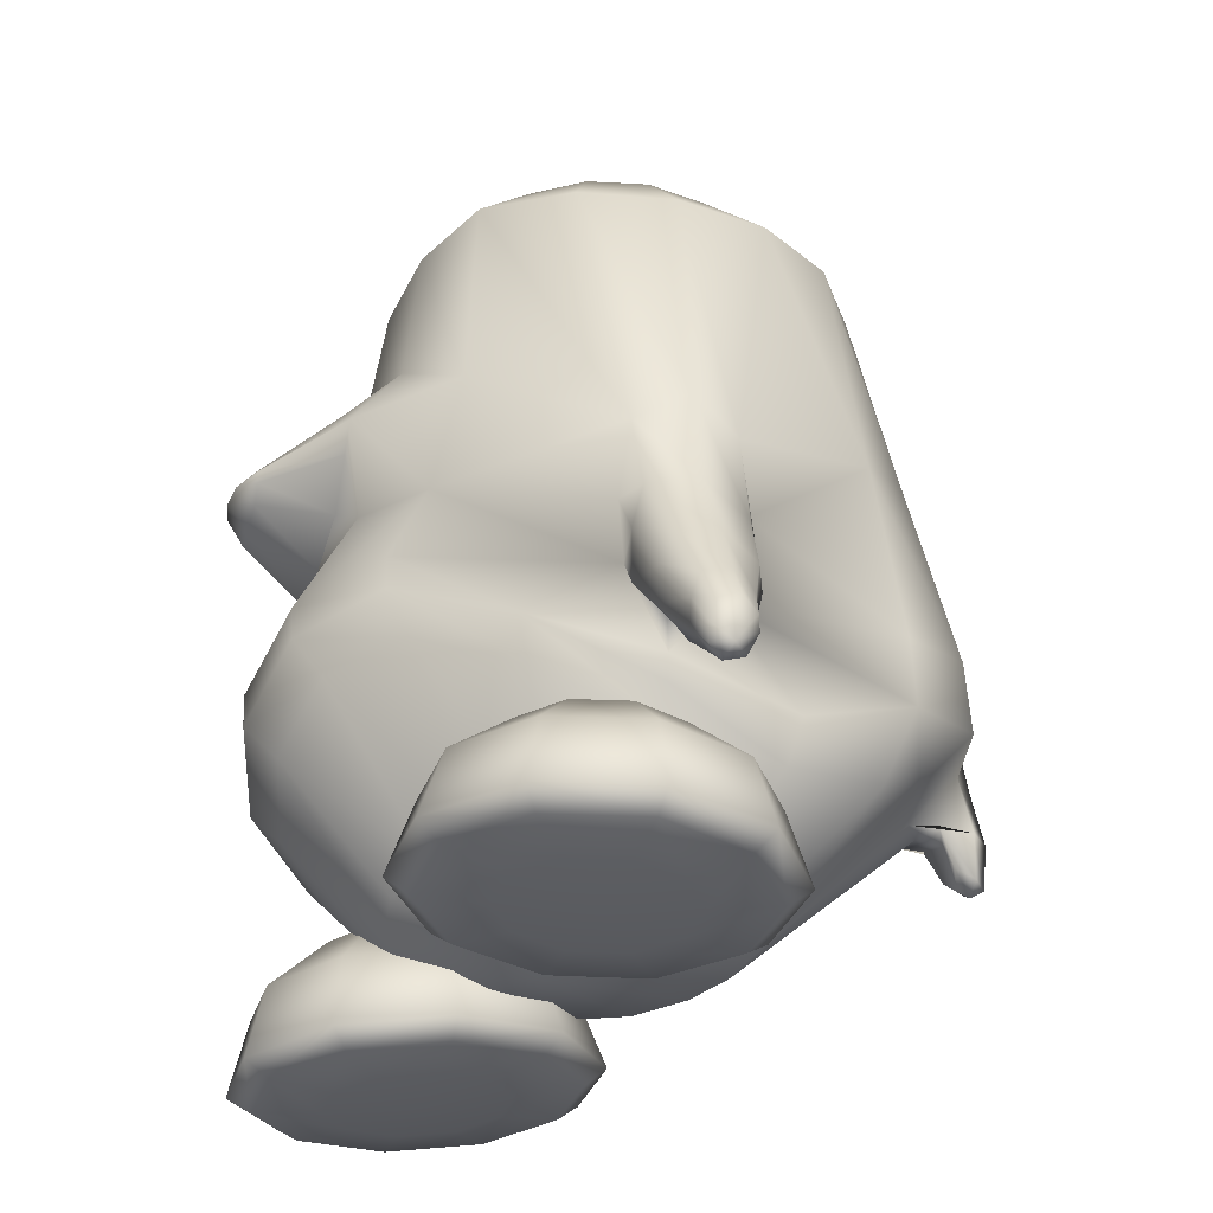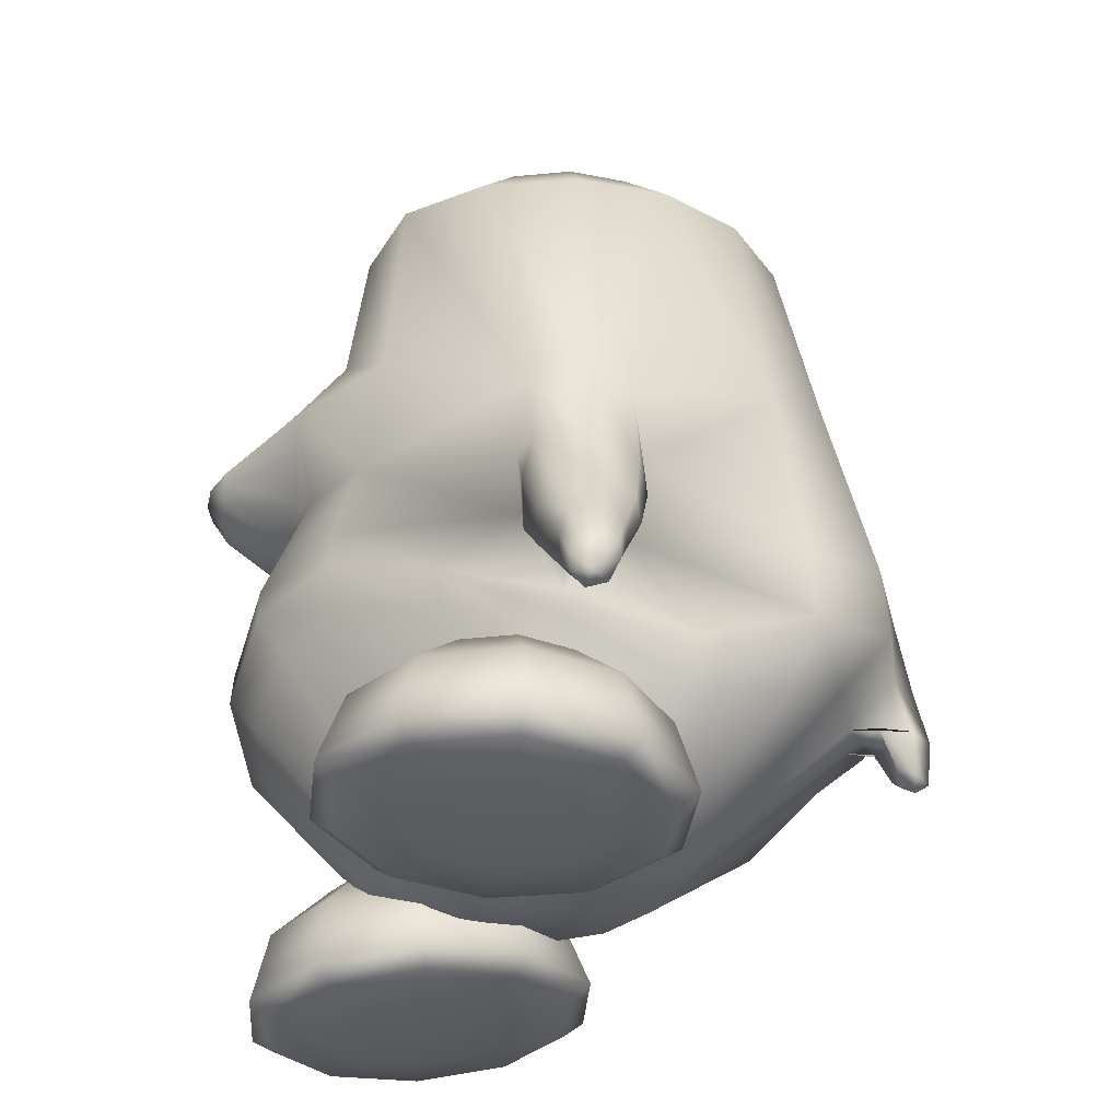
<metadata>
{"format":"obj","ext":"obj","renderer":"f3d","projection":"perspective","resolution":1024,"background":"white","views":[{"elev":-33.1,"azim":74.9,"up":"+Y"},{"elev":-34.8,"azim":86.6,"up":"+Y"}]}
</metadata>
<code>
o tux
v -0.03085 0.7166 0.1338
v -0.2318 0.7164 0.1079
v 0.1731 0.7204 0.1067
v -0.4069 0.7182 0.02972
v 0.3501 0.724 0.02736
v -0.5257 0.6996 -0.1379
v 0.4699 0.7057 -0.1411
v -0.5668 0.6914 -0.3347
v 0.5111 0.6964 -0.3382
v -0.5241 0.7001 -0.5313
v 0.4686 0.7032 -0.5327
v -0.4054 0.7171 -0.6975
v 0.3539 0.7173 -0.6958
v -0.2287 0.7336 -0.8069
v 0.1832 0.7326 -0.8044
v -0.02151 0.7402 -0.8437
v -0.02775 0.9058 -0.02664
v -0.1535 0.9147 -0.03043
v 0.09771 0.9157 -0.03104
v -0.266 0.9107 -0.102
v 0.211 0.9122 -0.1034
v -0.3407 0.9067 -0.2086
v 0.2867 0.9079 -0.2106
v -0.3667 0.9052 -0.3339
v 0.312 0.9065 -0.336
v -0.3409 0.9065 -0.4592
v 0.2857 0.9075 -0.4611
v -0.2667 0.9102 -0.5652
v 0.2109 0.911 -0.5666
v -0.1536 0.9149 -0.6354
v 0.09965 0.915 -0.6357
v -0.02633 0.9157 -0.6601
v -0.02645 1.013 -0.3338
v 0.005514 0.3269 -0.9402
v -0.2291 0.31 -0.9053
v 0.2281 0.302 -0.8828
v -0.43 0.2132 -0.771
v 0.388 0.208 -0.7551
v -0.5695 0.1167 -0.4448
v 0.5178 0.1261 -0.4482
v -0.6189 0.168 -0.3386
v 0.5682 0.1795 -0.3436
v -0.5691 0.1175 -0.2321
v 0.5221 0.1304 -0.2365
v -0.4601 0.2335 0.06135
v 0.4132 0.2507 0.05871
v -0.2755 0.3727 0.1445
v 0.2215 0.384 0.1433
v -0.0309 0.4175 0.1757
v -0.1443 -0.1738 0.3581
v -0.3222 -0.26 0.3082
v 0.04268 -0.07883 0.3026
v -0.4502 -0.3243 0.1636
v 0.2127 -0.04542 0.1545
v -0.5138 -0.1988 -0.2336
v 0.4988 -0.18 -0.2281
v -0.5269 -0.2847 -0.3189
v 0.5014 -0.2744 -0.3074
v -0.5122 -0.2129 -0.4353
v 0.4618 -0.2009 -0.4157
v -0.44 -0.1725 -0.8488
v 0.4126 -0.1903 -0.8045
v -0.2475 -0.1127 -1.012
v 0.2598 -0.1262 -0.9749
v 0.01265 -0.1096 -1.049
v 0.01071 -0.2641 -1.074
v -0.2499 -0.2699 -1.009
v 0.2593 -0.2846 -0.9848
v -0.4354 -0.316 -0.8408
v 0.4117 -0.3385 -0.8127
v -0.5025 -0.414 -0.5767
v 0.4604 -0.4231 -0.5721
v -0.5213 -0.4658 -0.2963
v 0.477 -0.4014 -0.3124
v -0.4793 -0.4695 -0.03284
v 0.397 -0.2478 -0.05783
v -0.3971 -0.4517 0.1714
v 0.2262 -0.1252 0.1549
v -0.2687 -0.3713 0.312
v 0.07215 -0.1674 0.3022
v -0.1033 -0.2689 0.3596
v -0.04326 -0.3619 0.2985
v -0.1939 -0.4588 0.2587
v 0.1132 -0.2682 0.2455
v -0.3146 -0.5338 0.1372
v 0.2479 -0.239 0.1136
v -0.4132 -0.5522 -0.04154
v 0.3808 -0.3461 -0.08083
v -0.4623 -0.5485 -0.2749
v 0.4325 -0.4573 -0.3146
v -0.4583 -0.5101 -0.5296
v 0.4278 -0.5139 -0.5485
v -0.3797 -0.4604 -0.7646
v 0.3574 -0.482 -0.758
v -0.2264 -0.3742 -0.8967
v 0.218 -0.3911 -0.8834
v -0.000123 -0.3809 -0.957
v 0.0225 -0.7834 -0.1925
v 0.006052 -0.7334 -0.5632
v -0.109 -0.7291 -0.5189
v 0.1141 -0.7394 -0.5725
v -0.2094 -0.7273 -0.4355
v 0.2148 -0.7356 -0.5149
v -0.2691 -0.726 -0.2978
v 0.283 -0.722 -0.4232
v -0.293 -0.726 -0.1716
v 0.3098 -0.7027 -0.3098
v -0.2656 -0.7247 -0.05131
v 0.2927 -0.6818 -0.1762
v -0.181 -0.709 0.02627
v 0.2292 -0.6428 -0.06002
v -0.0765 -0.6847 0.07347
v 0.1401 -0.6394 0.0336
v 0.03393 -0.6633 0.08415
v -0.06747 0.046 0.2502
v -0.3087 0.008958 0.2021
v 0.1514 0.07596 0.2024
v -0.457 -0.05052 0.09611
v 0.3155 0.04963 0.09767
v -0.2663 0.1631 0.2414
v 0.1811 0.1969 0.2407
v -0.2072 0.08045 0.239
v 0.0956 0.1126 0.2385
v -0.2867 0.2195 0.2427
v 0.23 0.2461 0.2418
v -0.2071 0.2919 0.2431
v 0.1571 0.3094 0.2425
v -0.09118 0.3362 0.2436
v 0.03692 0.3435 0.2434
v -0.02829 0.3594 0.2468
v -0.05314 0.07562 0.2424
v -0.05582 -0.2687 -1.035
v 0.07059 -0.2718 -1.026
v -0.05066 -0.3749 -0.9263
v 0.04809 -0.3784 -0.9251
v -0.05608 -0.3749 -0.9935
v 0.05978 -0.3777 -0.9852
v -0.0564 -0.386 -1.061
v 0.06924 -0.3891 -1.052
v 0.00315 -0.3908 -1.012
v 0.009729 -0.3814 -1.101
v 0.006555 -0.4803 -1.09
v 0.002425 -0.4862 -1.035
v -0.03469 -0.4732 -1.066
v 0.04419 -0.4751 -1.06
v -0.03413 -0.4528 -1.024
v 0.03862 -0.4546 -1.019
v 0.004116 -0.4971 -1.062
v -0.5353 -0.05457 -0.2171
v 0.4985 -0.04004 -0.218
v -0.5429 -0.04079 -0.4717
v 0.4907 -0.03039 -0.4678
v -0.6039 -0.08794 -0.4494
v 0.5453 -0.07672 -0.4554
v -0.6364 -0.04292 -0.3399
v 0.591 -0.02824 -0.3464
v -0.6043 -0.07255 -0.2335
v 0.5745 -0.05339 -0.2448
v -0.5612 -0.2696 -0.2323
v 0.5525 -0.2583 -0.229
v -0.5747 -0.3465 -0.3103
v 0.5536 -0.3348 -0.3101
v -0.5605 -0.2937 -0.4243
v 0.5137 -0.2797 -0.4166
v -0.5823 -0.1626 -0.2227
v 0.5667 -0.1477 -0.2242
v -0.5894 -0.1624 -0.4747
v 0.5296 -0.1489 -0.4716
v -0.6981 -0.206 -0.3426
v 0.6617 -0.1887 -0.3616
v -0.6832 -0.2492 -0.423
v 0.6322 -0.2304 -0.4399
v -0.6843 -0.2234 -0.2551
v 0.6669 -0.2082 -0.2746
v -0.6205 -0.4066 -0.3031
v 0.6019 -0.3935 -0.3153
v -0.6306 -0.3549 -0.2403
v 0.6233 -0.3432 -0.254
v -0.6307 -0.3791 -0.392
v 0.592 -0.3629 -0.4032
v -0.6577 -0.2872 -0.2349
v 0.6485 -0.2737 -0.252
v -0.6662 -0.299 -0.4349
v 0.6148 -0.2802 -0.4495
v -0.7507 -0.3314 -0.3246
v 0.7219 -0.3123 -0.3608
v -0.738 -0.3648 -0.3755
v 0.6998 -0.3447 -0.4091
v -0.7386 -0.3457 -0.2669
v 0.7228 -0.3288 -0.3024
v -0.7054 -0.44 -0.2565
v 0.6959 -0.4246 -0.2888
v -0.696 -0.4783 -0.2955
v 0.6798 -0.4622 -0.3264
v -0.7041 -0.456 -0.3537
v 0.6746 -0.4378 -0.3841
v -0.7212 -0.392 -0.2537
v 0.7102 -0.3762 -0.2877
v -0.7258 -0.4018 -0.3807
v 0.6881 -0.382 -0.413
v -0.7796 -0.4382 -0.3501
v 0.7484 -0.4169 -0.3958
v -0.7892 -0.4088 -0.3128
v 0.7647 -0.3883 -0.3603
v -0.7822 -0.4273 -0.2685
v 0.7678 -0.4084 -0.3162
v -0.7583 -0.5077 -0.2583
v 0.7495 -0.4899 -0.3043
v -0.7477 -0.5289 -0.2894
v 0.7333 -0.5107 -0.3333
v -0.756 -0.5157 -0.3326
v 0.7318 -0.4958 -0.3767
v -0.7746 -0.4762 -0.2555
v 0.7649 -0.4579 -0.3038
v -0.7715 -0.4698 -0.3545
v 0.7407 -0.4488 -0.3996
v -0.7903 -0.5142 -0.292
v 0.7739 -0.4941 -0.3442
v -0.5291 -0.3735 -0.3024
v 0.5009 -0.3576 -0.3087
v -0.395 -0.5222 -0.03683
v 0.4242 -0.4889 -0.2106
v -0.2211 -0.5665 -0.04298
v 0.2478 -0.5267 -0.2013
v -0.09578 -0.6842 -0.05246
v 0.1197 -0.6403 -0.188
v -0.05471 -0.8372 -0.06575
v 0.07338 -0.792 -0.1803
v -0.1034 -0.8683 -0.06823
v 0.1208 -0.825 -0.1822
v -0.2333 -0.876 -0.06885
v 0.2499 -0.8378 -0.1904
v -0.2679 -0.865 -0.1766
v 0.2772 -0.8404 -0.3004
v -0.163 -0.85 -0.2546
v 0.1682 -0.8307 -0.3728
v -0.1235 -0.8163 -0.281
v 0.1282 -0.7989 -0.4004
v -0.1554 -0.6665 -0.239
v 0.1673 -0.6471 -0.3787
v -0.2572 -0.5547 -0.1537
v 0.2752 -0.5302 -0.3166
v -0.3435 -0.5502 -0.2159
v 0.3599 -0.5355 -0.3815
v -0.309 -0.6511 -0.3534
v 0.3132 -0.6504 -0.5034
v -0.3011 -0.7978 -0.4132
v 0.2966 -0.8023 -0.5451
v -0.3168 -0.8338 -0.3693
v 0.314 -0.8335 -0.4984
v -0.3565 -0.8552 -0.2423
v 0.3614 -0.8419 -0.3729
v -0.4655 -0.8506 -0.2411
v 0.4703 -0.8415 -0.3793
v -0.5058 -0.8254 -0.3676
v 0.5025 -0.8324 -0.5102
v -0.5194 -0.7877 -0.4114
v 0.5142 -0.8006 -0.5589
v -0.4978 -0.6424 -0.3513
v 0.5016 -0.6484 -0.5148
v -0.4522 -0.5454 -0.214
v 0.4687 -0.5348 -0.387
v -0.5398 -0.5475 -0.1461
v 0.5607 -0.5328 -0.3251
v -0.6496 -0.6461 -0.2338
v 0.6609 -0.645 -0.4078
v -0.6946 -0.7922 -0.2757
v 0.6982 -0.7966 -0.4353
v -0.6576 -0.8292 -0.2501
v 0.6619 -0.8289 -0.4032
v -0.5531 -0.8528 -0.1732
v 0.5622 -0.8395 -0.3175
v -0.5859 -0.861 -0.06474
v 0.6022 -0.8366 -0.2111
v -0.7144 -0.8434 -0.06216
v 0.7311 -0.824 -0.219
v -0.7602 -0.8086 -0.05869
v 0.7781 -0.7909 -0.2226
v -0.7064 -0.6603 -0.04586
v 0.7302 -0.64 -0.2236
v -0.5726 -0.5557 -0.03758
v 0.6007 -0.5299 -0.2188
v -0.5381 -0.5668 0.07014
v 0.5734 -0.5273 -0.1085
v -0.6466 -0.6795 0.1407
v 0.6829 -0.6355 -0.03256
v -0.6912 -0.8308 0.1567
v 0.7235 -0.7856 -0.001999
v -0.6546 -0.8626 0.1244
v 0.6838 -0.8195 -0.02796
v -0.5514 -0.8721 0.04298
v 0.5749 -0.834 -0.1008
v -0.4101 -0.8789 -0.06772
v 0.4261 -0.8477 -0.2006
v -0.4627 -0.8818 0.1088
v 0.4908 -0.8326 -0.02874
v -0.5011 -0.8795 0.2384
v 0.5381 -0.8171 0.09693
v -0.5139 -0.8502 0.2883
v 0.5552 -0.7829 0.1422
v -0.4931 -0.6963 0.2546
v 0.5371 -0.6331 0.09233
v -0.4494 -0.5765 0.1359
v 0.4892 -0.5259 -0.0364
v -0.3407 -0.58 0.1344
v 0.3801 -0.5247 -0.03057
v -0.3044 -0.7044 0.2525
v 0.3486 -0.6338 0.1034
v -0.296 -0.8595 0.2858
v 0.3375 -0.7836 0.155
v -0.3124 -0.8875 0.2362
v 0.3495 -0.8177 0.108
v -0.3538 -0.8865 0.1075
v 0.3819 -0.833 -0.02236
v -0.2662 -0.8843 0.03965
v 0.2899 -0.835 -0.08414
v -0.1606 -0.8836 0.1187
v 0.1902 -0.8211 0.001033
v -0.1207 -0.8546 0.1503
v 0.1535 -0.7871 0.03157
v -0.1527 -0.6988 0.1352
v 0.189 -0.6352 -0.003764
v -0.2534 -0.5764 0.06628
v 0.288 -0.5252 -0.09318
v -0.1136 0.1601 0.3923
v -0.08292 0.1282 0.3912
v 0.07989 0.1713 0.392
v 0.05304 0.1361 0.391
v -0.1268 0.1792 0.3929
v 0.09074 0.1918 0.3925
v -0.09463 0.206 0.3933
v 0.05572 0.2147 0.393
v -0.04673 0.2241 0.3935
v 0.006049 0.2272 0.3934
v -0.02081 0.2337 0.3948
v -0.01437 0.1224 0.3928
v -0.01748 0.1772 0.4364
v -0.0721 0.178 0.4275
v 0.03667 0.1843 0.4274
f 33 18 17
f 17 19 33
f 33 20 18
f 19 21 33
f 33 22 20
f 21 23 33
f 33 24 22
f 23 25 33
f 33 26 24
f 25 27 33
f 33 28 26
f 27 29 33
f 33 30 28
f 29 31 33
f 33 32 30
f 31 32 33
f 1 17 18
f 1 18 2
f 1 3 19
f 1 19 17
f 2 18 20
f 2 20 4
f 21 19 3
f 21 3 5
f 4 20 22
f 4 22 6
f 23 21 5
f 23 5 7
f 6 22 24
f 6 24 8
f 25 23 7
f 25 7 9
f 8 24 26
f 8 26 10
f 27 25 9
f 27 9 11
f 10 26 28
f 10 28 12
f 29 27 11
f 29 11 13
f 12 28 30
f 12 30 14
f 31 29 13
f 31 13 15
f 14 30 32
f 14 32 16
f 32 31 15
f 32 15 16
f 14 16 34
f 14 34 35
f 34 16 15
f 34 15 36
f 12 14 35
f 12 35 37
f 36 15 13
f 36 13 38
f 10 12 37
f 10 37 39
f 38 13 11
f 38 11 40
f 8 10 39
f 8 39 41
f 40 11 9
f 40 9 42
f 6 8 41
f 6 41 43
f 42 9 7
f 42 7 44
f 4 6 43
f 4 43 45
f 44 7 5
f 44 5 46
f 2 4 45
f 2 45 47
f 46 5 3
f 46 3 48
f 1 2 47
f 1 47 49
f 1 49 48
f 1 48 3
f 37 35 63
f 37 63 61
f 64 36 38
f 64 38 62
f 35 34 65
f 35 65 63
f 65 34 36
f 65 36 64
f 61 63 67
f 61 67 69
f 68 64 62
f 68 62 70
f 59 61 69
f 59 69 71
f 70 62 60
f 70 60 72
f 53 55 75
f 53 75 77
f 76 56 54
f 76 54 78
f 51 53 77
f 51 77 79
f 78 54 52
f 78 52 80
f 50 51 79
f 50 79 81
f 80 52 50
f 80 50 81
f 81 79 83
f 81 83 82
f 84 80 81
f 84 81 82
f 79 77 85
f 79 85 83
f 86 78 80
f 86 80 84
f 77 75 87
f 77 87 85
f 88 76 78
f 88 78 86
f 75 73 89
f 75 89 87
f 90 74 76
f 90 76 88
f 73 71 91
f 73 91 89
f 92 72 74
f 92 74 90
f 71 69 93
f 71 93 91
f 94 70 72
f 94 72 92
f 69 67 95
f 69 95 93
f 96 68 70
f 96 70 94
f 93 95 100
f 93 100 102
f 101 96 94
f 101 94 103
f 91 93 102
f 91 102 104
f 103 94 92
f 103 92 105
f 89 91 104
f 89 104 106
f 105 92 90
f 105 90 107
f 87 89 106
f 87 106 108
f 107 90 88
f 107 88 109
f 85 87 108
f 85 108 110
f 109 88 86
f 109 86 111
f 83 85 110
f 83 110 112
f 111 86 84
f 111 84 113
f 82 83 112
f 82 112 114
f 113 84 82
f 113 82 114
f 98 114 112
f 113 114 98
f 98 112 110
f 111 113 98
f 98 110 108
f 109 111 98
f 98 108 106
f 107 109 98
f 98 106 104
f 105 107 98
f 98 104 102
f 103 105 98
f 98 102 100
f 101 103 98
f 98 100 99
f 99 101 98
f 116 51 50
f 116 50 115
f 50 52 117
f 50 117 115
f 118 53 51
f 118 51 116
f 52 54 119
f 52 119 117
f 53 118 55
f 56 119 54
f 118 45 43
f 44 46 119
f 115 131 122
f 115 122 116
f 123 131 115
f 123 115 117
f 116 122 120
f 121 123 117
f 116 120 124
f 116 124 118
f 125 121 117
f 125 117 119
f 45 118 124
f 125 119 46
f 45 124 47
f 48 125 46
f 47 124 126
f 127 125 48
f 47 126 128
f 129 127 48
f 49 128 130
f 130 129 49
f 47 128 49
f 49 129 48
f 132 63 65
f 65 64 133
f 66 132 65
f 65 133 66
f 132 67 63
f 64 68 133
f 67 132 134
f 67 134 95
f 135 133 68
f 135 68 96
f 134 99 100
f 101 99 135
f 95 134 100
f 101 135 96
f 134 97 99
f 99 97 135
f 134 132 138
f 134 138 136
f 139 133 135
f 139 135 137
f 97 134 136
f 97 136 140
f 137 135 97
f 137 97 140
f 132 66 141
f 132 141 138
f 141 66 133
f 141 133 139
f 138 141 142
f 138 142 144
f 142 141 139
f 142 139 145
f 140 136 146
f 140 146 143
f 147 137 140
f 147 140 143
f 136 138 144
f 136 144 146
f 145 139 137
f 145 137 147
f 148 146 144
f 145 147 148
f 142 148 144
f 145 148 142
f 148 143 146
f 147 143 148
f 151 37 61
f 62 38 152
f 59 151 61
f 62 152 60
f 151 39 37
f 38 40 152
f 43 149 118
f 119 150 44
f 149 55 118
f 119 56 150
f 41 39 153
f 41 153 155
f 154 40 42
f 154 42 156
f 43 41 155
f 43 155 157
f 156 42 44
f 156 44 158
f 57 55 159
f 57 159 161
f 160 56 58
f 160 58 162
f 59 57 161
f 59 161 163
f 162 58 60
f 162 60 164
f 149 43 157
f 149 157 165
f 158 44 150
f 158 150 166
f 55 149 165
f 55 165 159
f 166 150 56
f 166 56 160
f 39 151 167
f 39 167 153
f 168 152 40
f 168 40 154
f 151 59 163
f 151 163 167
f 164 60 152
f 164 152 168
f 155 153 171
f 155 171 169
f 172 154 156
f 172 156 170
f 157 155 169
f 157 169 173
f 170 156 158
f 170 158 174
f 161 159 177
f 161 177 175
f 178 160 162
f 178 162 176
f 163 161 175
f 163 175 179
f 176 162 164
f 176 164 180
f 165 157 173
f 165 173 181
f 174 158 166
f 174 166 182
f 159 165 181
f 159 181 177
f 182 166 160
f 182 160 178
f 153 167 183
f 153 183 171
f 184 168 154
f 184 154 172
f 167 163 179
f 167 179 183
f 180 164 168
f 180 168 184
f 169 171 187
f 169 187 185
f 188 172 170
f 188 170 186
f 173 169 185
f 173 185 189
f 186 170 174
f 186 174 190
f 175 177 191
f 175 191 193
f 192 178 176
f 192 176 194
f 179 175 193
f 179 193 195
f 194 176 180
f 194 180 196
f 181 173 189
f 181 189 197
f 190 174 182
f 190 182 198
f 177 181 197
f 177 197 191
f 198 182 178
f 198 178 192
f 171 183 199
f 171 199 187
f 200 184 172
f 200 172 188
f 183 179 195
f 183 195 199
f 196 180 184
f 196 184 200
f 185 187 201
f 185 201 203
f 202 188 186
f 202 186 204
f 189 185 203
f 189 203 205
f 204 186 190
f 204 190 206
f 193 191 207
f 193 207 209
f 208 192 194
f 208 194 210
f 195 193 209
f 195 209 211
f 210 194 196
f 210 196 212
f 197 189 205
f 197 205 213
f 206 190 198
f 206 198 214
f 191 197 213
f 191 213 207
f 214 198 192
f 214 192 208
f 187 199 215
f 187 215 201
f 216 200 188
f 216 188 202
f 199 195 211
f 199 211 215
f 212 196 200
f 212 200 216
f 207 217 209
f 210 218 208
f 207 213 217
f 218 214 208
f 205 217 213
f 214 218 206
f 203 217 205
f 206 218 204
f 201 217 203
f 204 218 202
f 201 215 217
f 218 216 202
f 211 217 215
f 216 218 212
f 209 217 211
f 212 218 210
f 219 59 71
f 72 60 220
f 73 219 71
f 72 220 74
f 219 57 59
f 60 58 220
f 219 75 55
f 56 76 220
f 57 219 55
f 56 220 58
f 219 73 75
f 76 74 220
f 293 233 231
f 232 234 294
f 231 233 235
f 231 235 229
f 236 234 232
f 236 232 230
f 229 235 237
f 229 237 227
f 238 236 230
f 238 230 228
f 227 237 239
f 227 239 225
f 240 238 228
f 240 228 226
f 225 239 241
f 225 241 223
f 242 240 226
f 242 226 224
f 223 241 221
f 222 242 224
f 241 243 221
f 222 244 242
f 239 245 243
f 239 243 241
f 244 246 240
f 244 240 242
f 237 247 245
f 237 245 239
f 246 248 238
f 246 238 240
f 235 249 247
f 235 247 237
f 248 250 236
f 248 236 238
f 233 251 249
f 233 249 235
f 250 252 234
f 250 234 236
f 293 251 233
f 234 252 294
f 293 253 251
f 252 254 294
f 251 253 255
f 251 255 249
f 256 254 252
f 256 252 250
f 249 255 257
f 249 257 247
f 258 256 250
f 258 250 248
f 247 257 259
f 247 259 245
f 260 258 248
f 260 248 246
f 245 259 261
f 245 261 243
f 262 260 246
f 262 246 244
f 243 261 221
f 222 262 244
f 261 263 221
f 222 264 262
f 259 265 263
f 259 263 261
f 264 266 260
f 264 260 262
f 257 267 265
f 257 265 259
f 266 268 258
f 266 258 260
f 255 269 267
f 255 267 257
f 268 270 256
f 268 256 258
f 253 271 269
f 253 269 255
f 270 272 254
f 270 254 256
f 293 271 253
f 254 272 294
f 293 273 271
f 272 274 294
f 271 273 275
f 271 275 269
f 276 274 272
f 276 272 270
f 269 275 277
f 269 277 267
f 278 276 270
f 278 270 268
f 267 277 279
f 267 279 265
f 280 278 268
f 280 268 266
f 265 279 281
f 265 281 263
f 282 280 266
f 282 266 264
f 263 281 221
f 222 282 264
f 281 283 221
f 222 284 282
f 279 285 283
f 279 283 281
f 284 286 280
f 284 280 282
f 277 287 285
f 277 285 279
f 286 288 278
f 286 278 280
f 275 289 287
f 275 287 277
f 288 290 276
f 288 276 278
f 273 291 289
f 273 289 275
f 290 292 274
f 290 274 276
f 293 291 273
f 274 292 294
f 293 295 291
f 292 296 294
f 291 295 297
f 291 297 289
f 298 296 292
f 298 292 290
f 289 297 299
f 289 299 287
f 300 298 290
f 300 290 288
f 287 299 301
f 287 301 285
f 302 300 288
f 302 288 286
f 285 301 303
f 285 303 283
f 304 302 286
f 304 286 284
f 283 303 221
f 222 304 284
f 303 305 221
f 222 306 304
f 301 307 305
f 301 305 303
f 306 308 302
f 306 302 304
f 299 309 307
f 299 307 301
f 308 310 300
f 308 300 302
f 297 311 309
f 297 309 299
f 310 312 298
f 310 298 300
f 295 313 311
f 295 311 297
f 312 314 296
f 312 296 298
f 293 313 295
f 296 314 294
f 293 315 313
f 314 316 294
f 313 315 317
f 313 317 311
f 318 316 314
f 318 314 312
f 311 317 319
f 311 319 309
f 320 318 312
f 320 312 310
f 309 319 321
f 309 321 307
f 322 320 310
f 322 310 308
f 307 321 323
f 307 323 305
f 324 322 308
f 324 308 306
f 305 323 221
f 222 324 306
f 323 223 221
f 222 224 324
f 321 225 223
f 321 223 323
f 224 226 322
f 224 322 324
f 319 227 225
f 319 225 321
f 226 228 320
f 226 320 322
f 317 229 227
f 317 227 319
f 228 230 318
f 228 318 320
f 315 231 229
f 315 229 317
f 230 232 316
f 230 316 318
f 293 231 315
f 316 232 294
f 120 122 326
f 120 326 325
f 123 121 327
f 123 327 328
f 124 120 325
f 124 325 329
f 121 125 330
f 121 330 327
f 126 124 329
f 126 329 331
f 125 127 332
f 125 332 330
f 128 126 331
f 128 331 333
f 127 129 334
f 127 334 332
f 130 128 333
f 130 333 335
f 129 130 335
f 129 335 334
f 122 131 336
f 122 336 326
f 131 123 328
f 131 328 336
f 329 338 331
f 331 338 337
f 331 337 333
f 333 337 335
f 334 335 337
f 332 334 337
f 332 337 339
f 330 332 339
f 328 339 337
f 328 337 336
f 326 336 337
f 326 337 338
f 325 326 338
f 325 338 329
f 327 339 328
f 327 330 339

</code>
